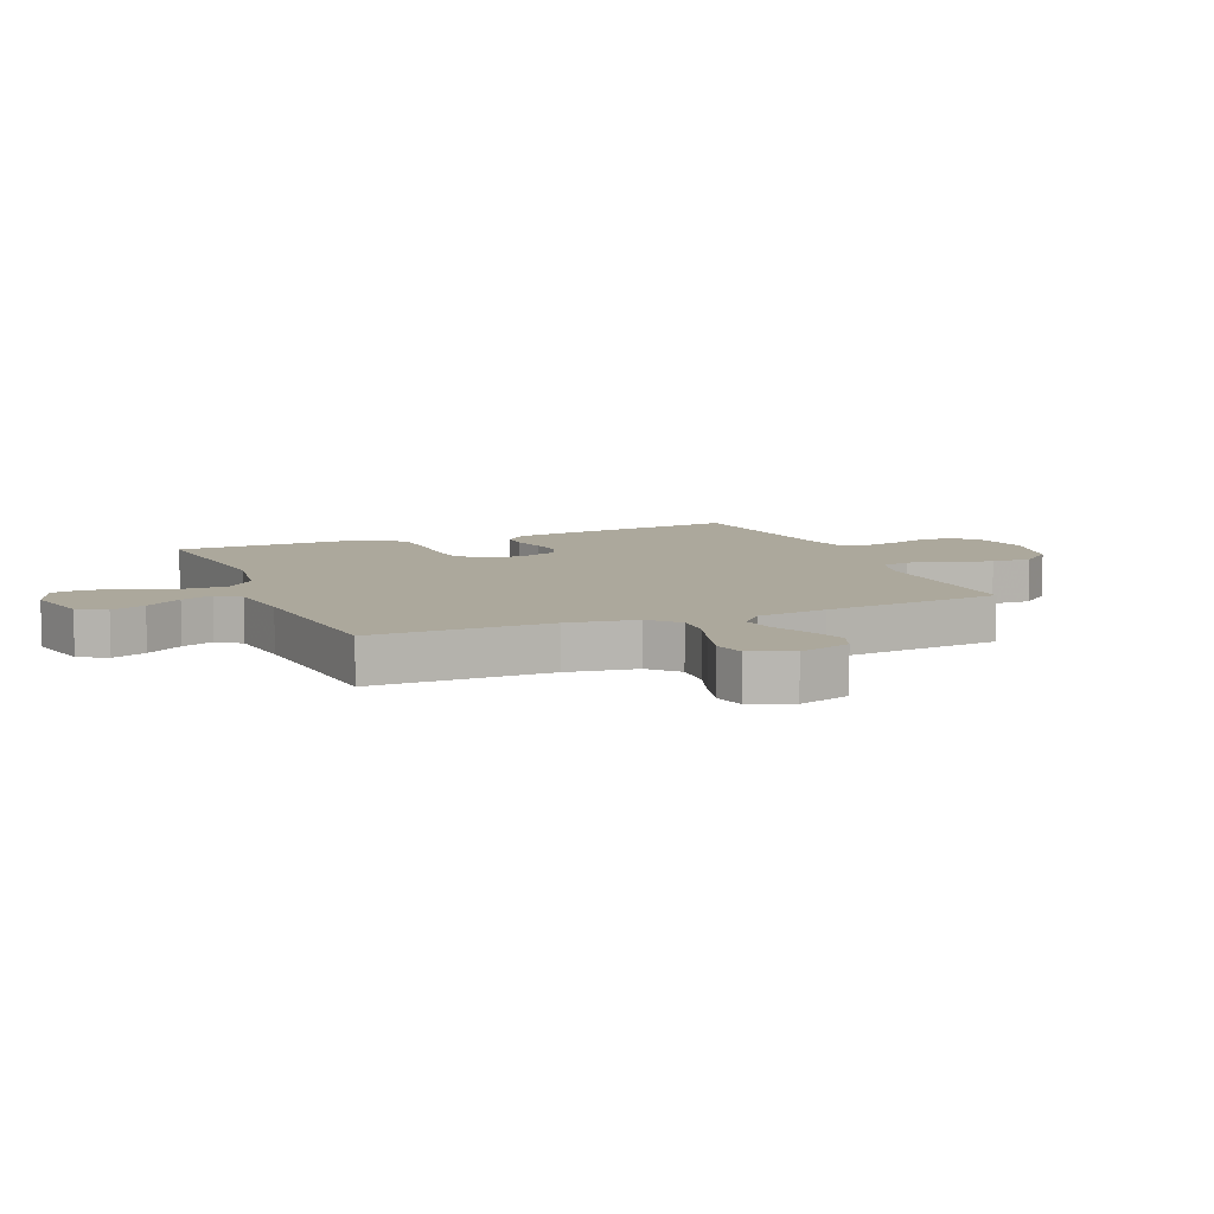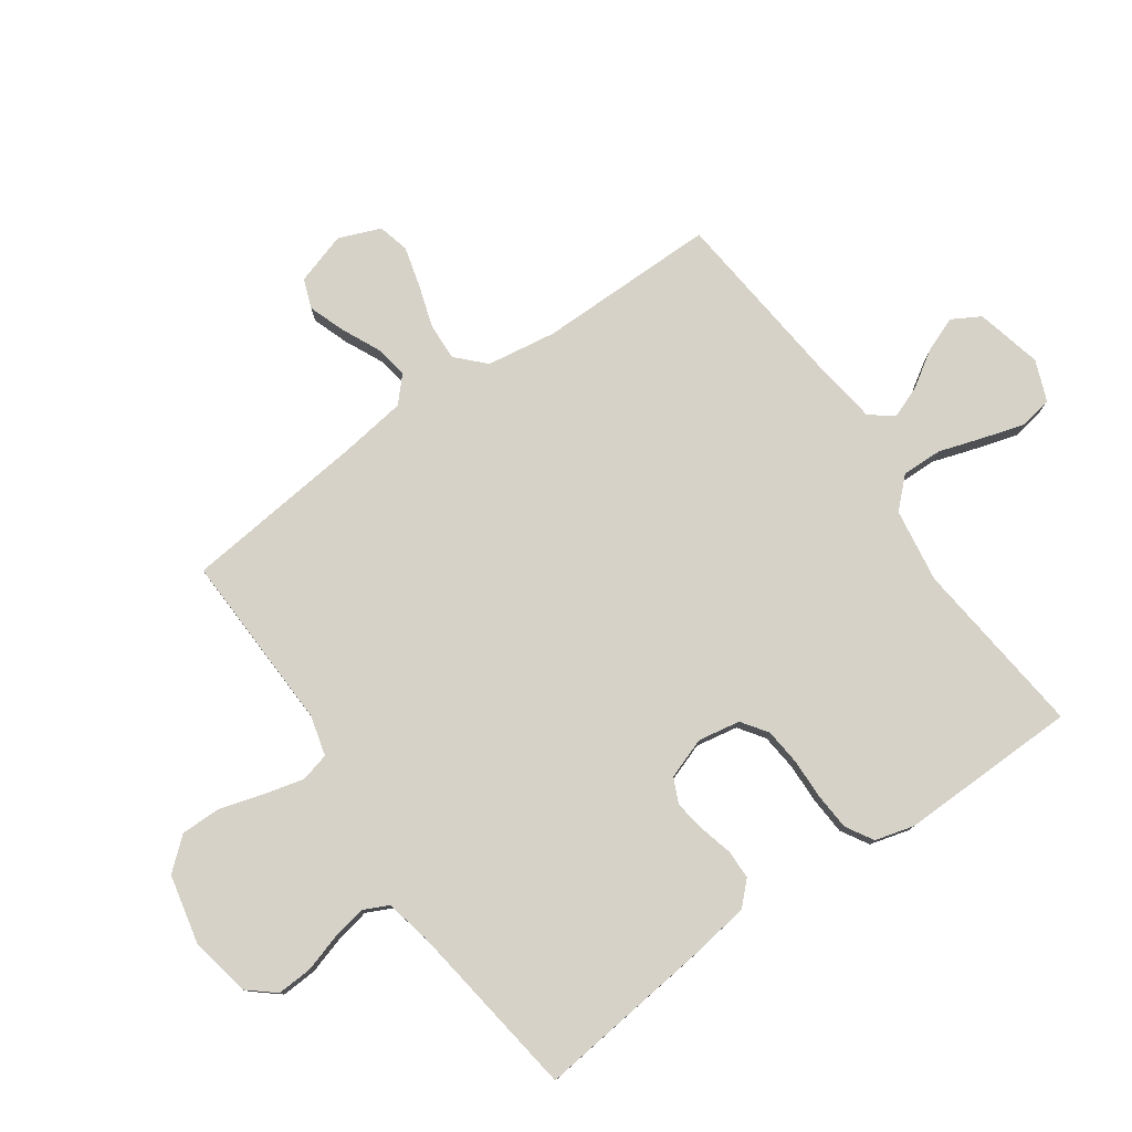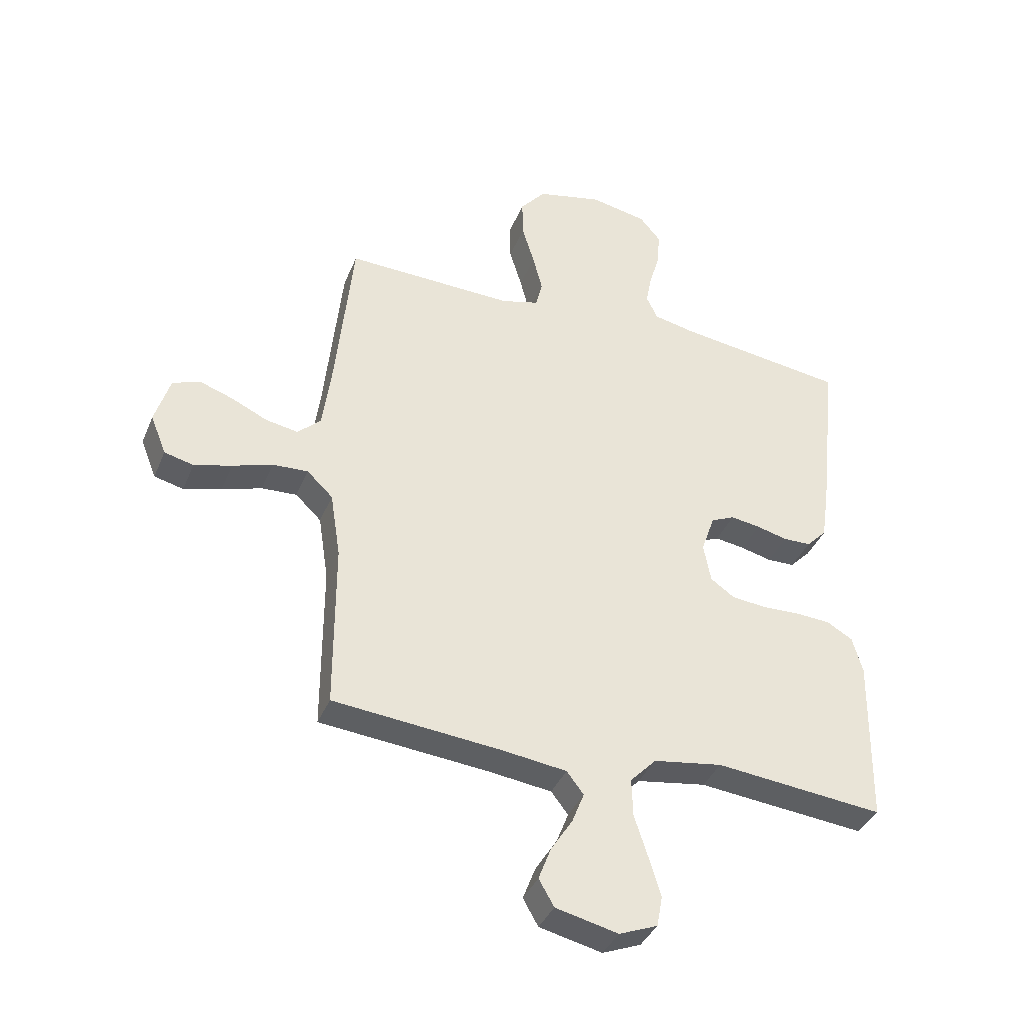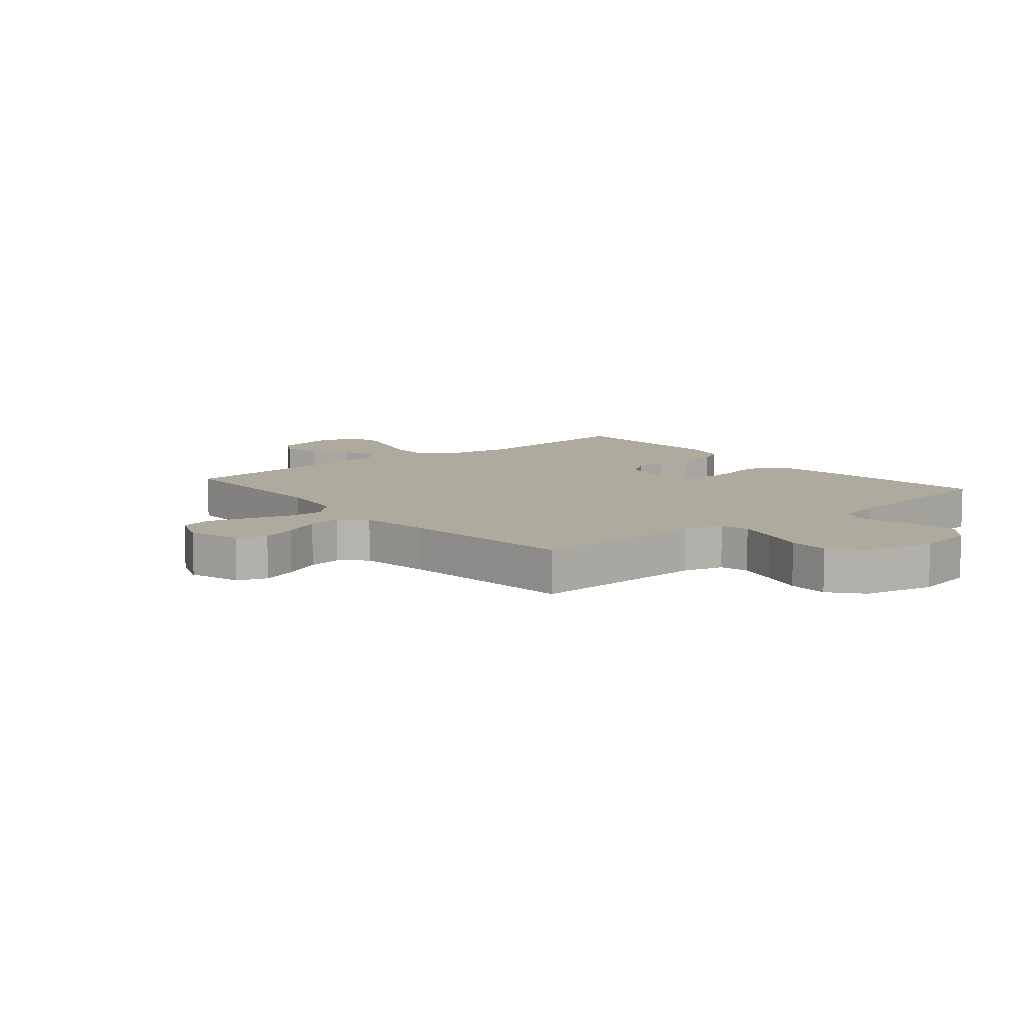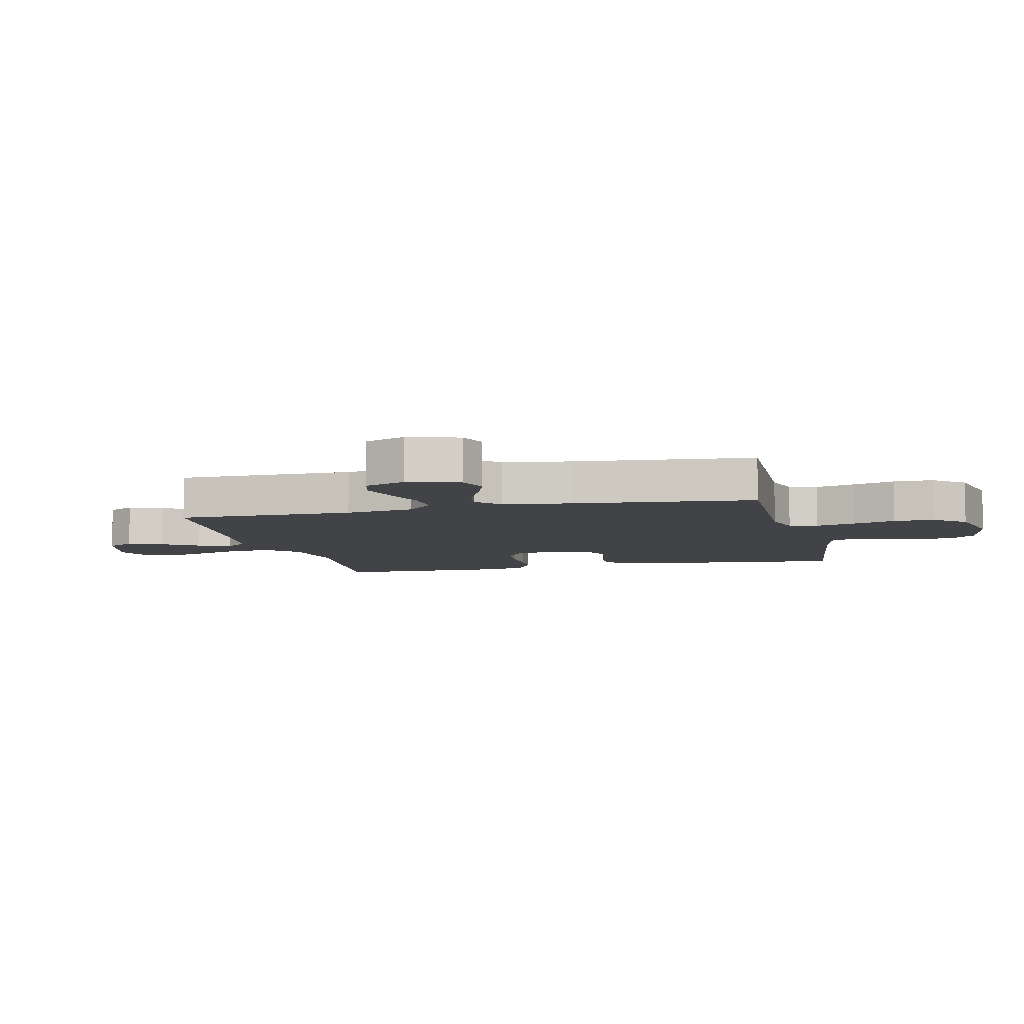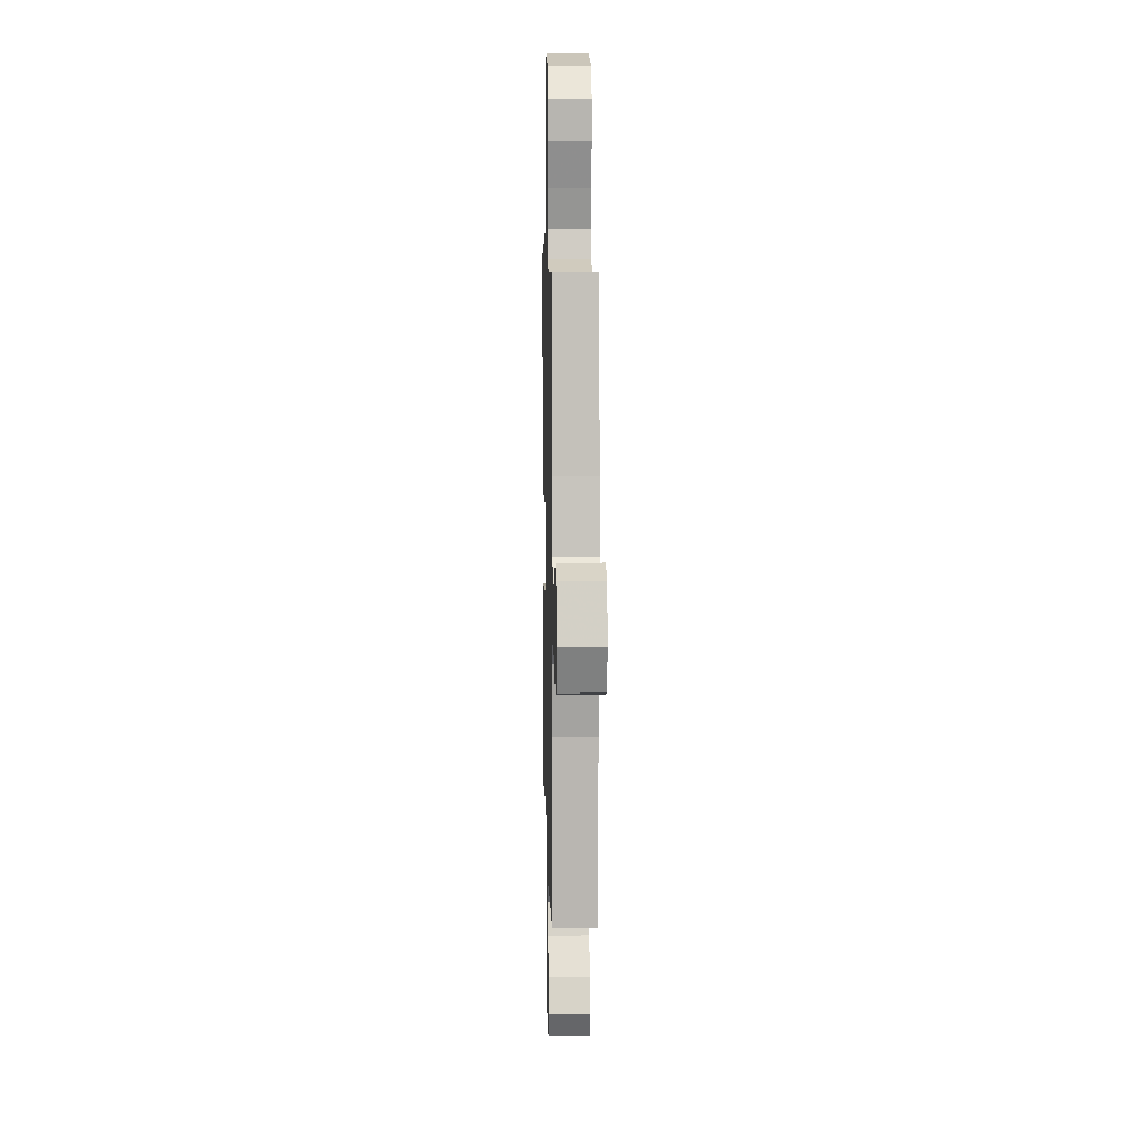
<metadata>
{"format":"obj","ext":"obj","renderer":"f3d","projection":"perspective","resolution":1024,"background":"white","views":[{"elev":8.5,"azim":-112.5,"up":"+Y"},{"elev":78.4,"azim":54.8,"up":"+Y"},{"elev":-38.1,"azim":-20.8,"up":"+Z"},{"elev":9.2,"azim":-39.8,"up":"+Y"},{"elev":-7.1,"azim":-76.3,"up":"+Y"},{"elev":8.4,"azim":-91.4,"up":"+Z"}]}
</metadata>
<code>
v -0.5 0.07 0.5
v -0.2 0.07 0.49
v -0.133 0.07 0.508
v -0.121 0.07 0.556
v -0.138 0.07 0.622
v -0.16 0.07 0.695
v -0.161 0.07 0.763
v -0.116 0.07 0.816
v 0 0.07 0.842
v 0.101 0.07 0.822
v 0.138 0.07 0.778
v 0.135 0.07 0.719
v 0.116 0.07 0.656
v 0.105 0.07 0.599
v 0.125 0.07 0.557
v 0.2 0.07 0.541
v 0.5 0.07 0.5
v 0.467 0.07 0.2
v 0.453 0.07 0.104
v 0.417 0.07 0.067
v 0.368 0.07 0.066
v 0.313 0.07 0.08
v 0.26 0.07 0.088
v 0.218 0.07 0.069
v 0.194 0.07 0
v 0.207 0.07 -0.07
v 0.25 0.07 -0.1
v 0.311 0.07 -0.106
v 0.379 0.07 -0.104
v 0.441 0.07 -0.108
v 0.487 0.07 -0.135
v 0.505 0.07 -0.2
v 0.5 0.07 -0.5
v 0.2 0.07 -0.469
v 0.077 0.07 -0.488
v 0.031 0.07 -0.536
v 0.033 0.07 -0.604
v 0.057 0.07 -0.678
v 0.078 0.07 -0.748
v 0.068 0.07 -0.802
v 0 0.07 -0.829
v -0.111 0.07 -0.803
v -0.138 0.07 -0.756
v -0.116 0.07 -0.698
v -0.077 0.07 -0.637
v -0.056 0.07 -0.583
v -0.086 0.07 -0.544
v -0.2 0.07 -0.529
v -0.5 0.07 -0.5
v -0.5 0.07 -0.2
v -0.518 0.07 -0.083
v -0.564 0.07 -0.039
v -0.627 0.07 -0.042
v -0.698 0.07 -0.065
v -0.765 0.07 -0.083
v -0.817 0.07 -0.07
v -0.845 0.07 0
v -0.818 0.07 0.087
v -0.769 0.07 0.105
v -0.709 0.07 0.084
v -0.645 0.07 0.054
v -0.588 0.07 0.044
v -0.547 0.07 0.082
v -0.531 0.07 0.2
v -0.5 0 0.5
v -0.2 0 0.49
v -0.133 0 0.508
v -0.121 0 0.556
v -0.138 0 0.622
v -0.16 0 0.695
v -0.161 0 0.763
v -0.116 0 0.816
v 0 0 0.842
v 0.101 0 0.822
v 0.138 0 0.778
v 0.135 0 0.719
v 0.116 0 0.656
v 0.105 0 0.599
v 0.125 0 0.557
v 0.2 0 0.541
v 0.5 0 0.5
v 0.467 0 0.2
v 0.453 0 0.104
v 0.417 0 0.067
v 0.368 0 0.066
v 0.313 0 0.08
v 0.26 0 0.088
v 0.218 0 0.069
v 0.194 0 0
v 0.207 0 -0.07
v 0.25 0 -0.1
v 0.311 0 -0.106
v 0.379 0 -0.104
v 0.441 0 -0.108
v 0.487 0 -0.135
v 0.505 0 -0.2
v 0.5 0 -0.5
v 0.2 0 -0.469
v 0.077 0 -0.488
v 0.031 0 -0.536
v 0.033 0 -0.604
v 0.057 0 -0.678
v 0.078 0 -0.748
v 0.068 0 -0.802
v 0 0 -0.829
v -0.111 0 -0.803
v -0.138 0 -0.756
v -0.116 0 -0.698
v -0.077 0 -0.637
v -0.056 0 -0.583
v -0.086 0 -0.544
v -0.2 0 -0.529
v -0.5 0 -0.5
v -0.5 0 -0.2
v -0.518 0 -0.083
v -0.564 0 -0.039
v -0.627 0 -0.042
v -0.698 0 -0.065
v -0.765 0 -0.083
v -0.817 0 -0.07
v -0.845 0 0
v -0.818 0 0.087
v -0.769 0 0.105
v -0.709 0 0.084
v -0.645 0 0.054
v -0.588 0 0.044
v -0.547 0 0.082
v -0.531 0 0.2
f 58 59 60 61
f 56 57 58 61
f 56 61 62
f 53 54 55 56
f 53 56 62
f 52 53 62 63
f 48 49 50
f 47 48 50 51
f 42 43 44 45
f 42 45 46
f 41 42 46
f 40 41 46
f 37 38 39 40
f 37 40 46
f 36 37 46 47
f 31 32 33 34
f 31 34 35
f 28 29 30 31
f 27 28 31 35
f 26 27 35 36
f 19 20 21 22
f 19 22 23
f 16 17 18 19
f 15 16 19 23
f 14 15 23 24
f 10 11 12 13
f 10 13 14
f 9 10 14
f 5 6 7 8
f 4 5 8 9
f 3 4 9 14
f 64 1 2
f 63 64 2 3
f 51 52 63 3
f 25 26 36 47
f 24 25 47 51
f 3 14 24 51
f 125 124 123 122
f 125 122 121 120
f 126 125 120
f 120 119 118 117
f 126 120 117
f 127 126 117 116
f 114 113 112
f 115 114 112 111
f 109 108 107 106
f 110 109 106
f 110 106 105
f 110 105 104
f 104 103 102 101
f 110 104 101
f 111 110 101 100
f 98 97 96 95
f 99 98 95
f 95 94 93 92
f 99 95 92 91
f 100 99 91 90
f 86 85 84 83
f 87 86 83
f 83 82 81 80
f 87 83 80 79
f 88 87 79 78
f 77 76 75 74
f 78 77 74
f 78 74 73
f 72 71 70 69
f 73 72 69 68
f 78 73 68 67
f 66 65 128
f 67 66 128 127
f 67 127 116 115
f 111 100 90 89
f 115 111 89 88
f 115 88 78 67
f 1 65 66 2
f 2 66 67 3
f 3 67 68 4
f 4 68 69 5
f 5 69 70 6
f 6 70 71 7
f 7 71 72 8
f 8 72 73 9
f 9 73 74 10
f 10 74 75 11
f 11 75 76 12
f 12 76 77 13
f 13 77 78 14
f 14 78 79 15
f 15 79 80 16
f 16 80 81 17
f 17 81 82 18
f 18 82 83 19
f 19 83 84 20
f 20 84 85 21
f 21 85 86 22
f 22 86 87 23
f 23 87 88 24
f 24 88 89 25
f 25 89 90 26
f 26 90 91 27
f 27 91 92 28
f 28 92 93 29
f 29 93 94 30
f 30 94 95 31
f 31 95 96 32
f 32 96 97 33
f 33 97 98 34
f 34 98 99 35
f 35 99 100 36
f 36 100 101 37
f 37 101 102 38
f 38 102 103 39
f 39 103 104 40
f 40 104 105 41
f 41 105 106 42
f 42 106 107 43
f 43 107 108 44
f 44 108 109 45
f 45 109 110 46
f 46 110 111 47
f 47 111 112 48
f 48 112 113 49
f 49 113 114 50
f 50 114 115 51
f 51 115 116 52
f 52 116 117 53
f 53 117 118 54
f 54 118 119 55
f 55 119 120 56
f 56 120 121 57
f 57 121 122 58
f 58 122 123 59
f 59 123 124 60
f 60 124 125 61
f 61 125 126 62
f 62 126 127 63
f 63 127 128 64
f 64 128 65 1

</code>
